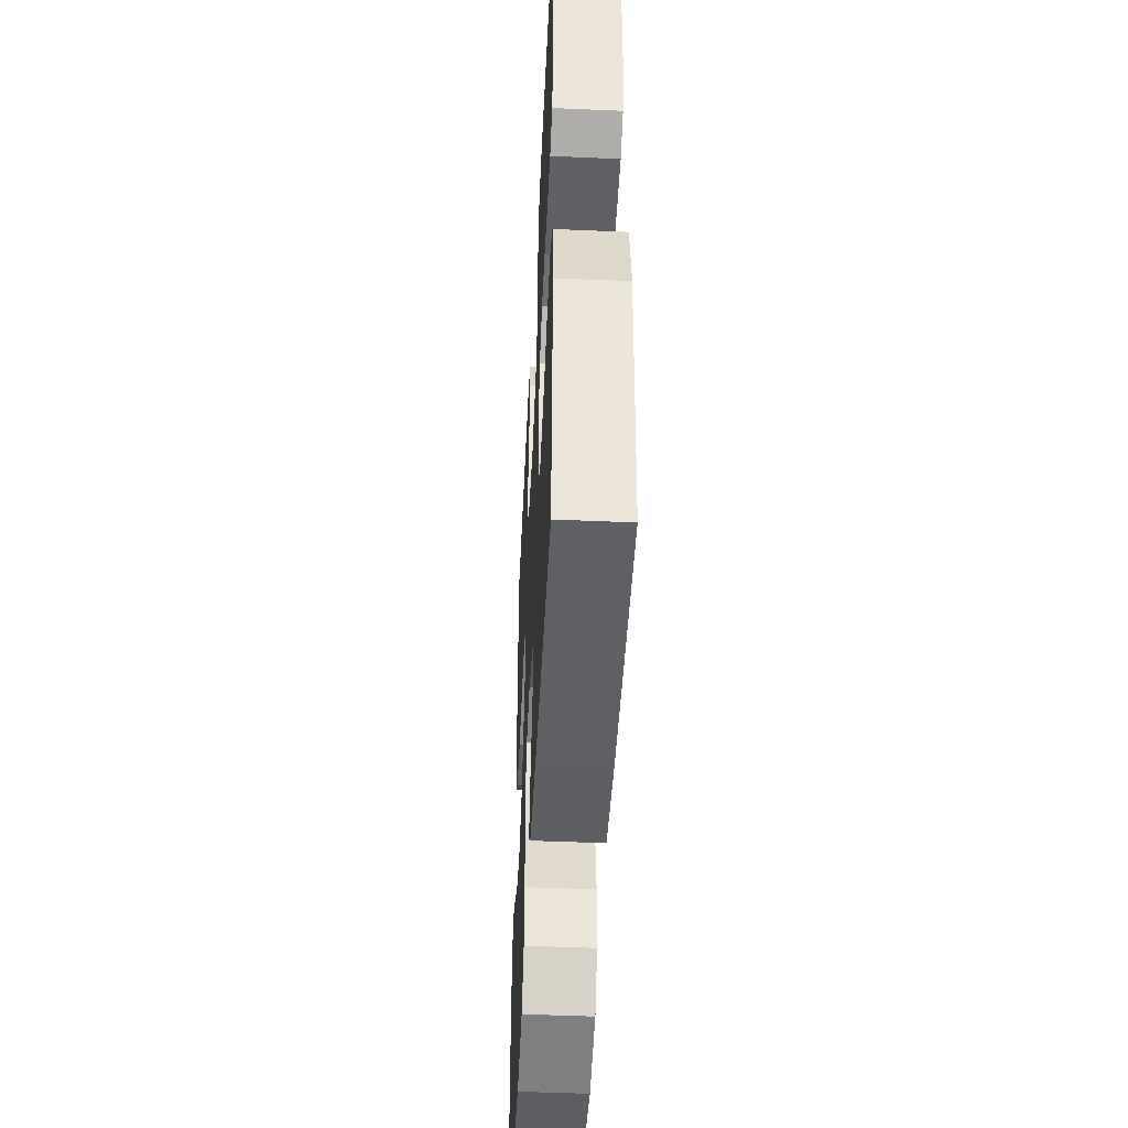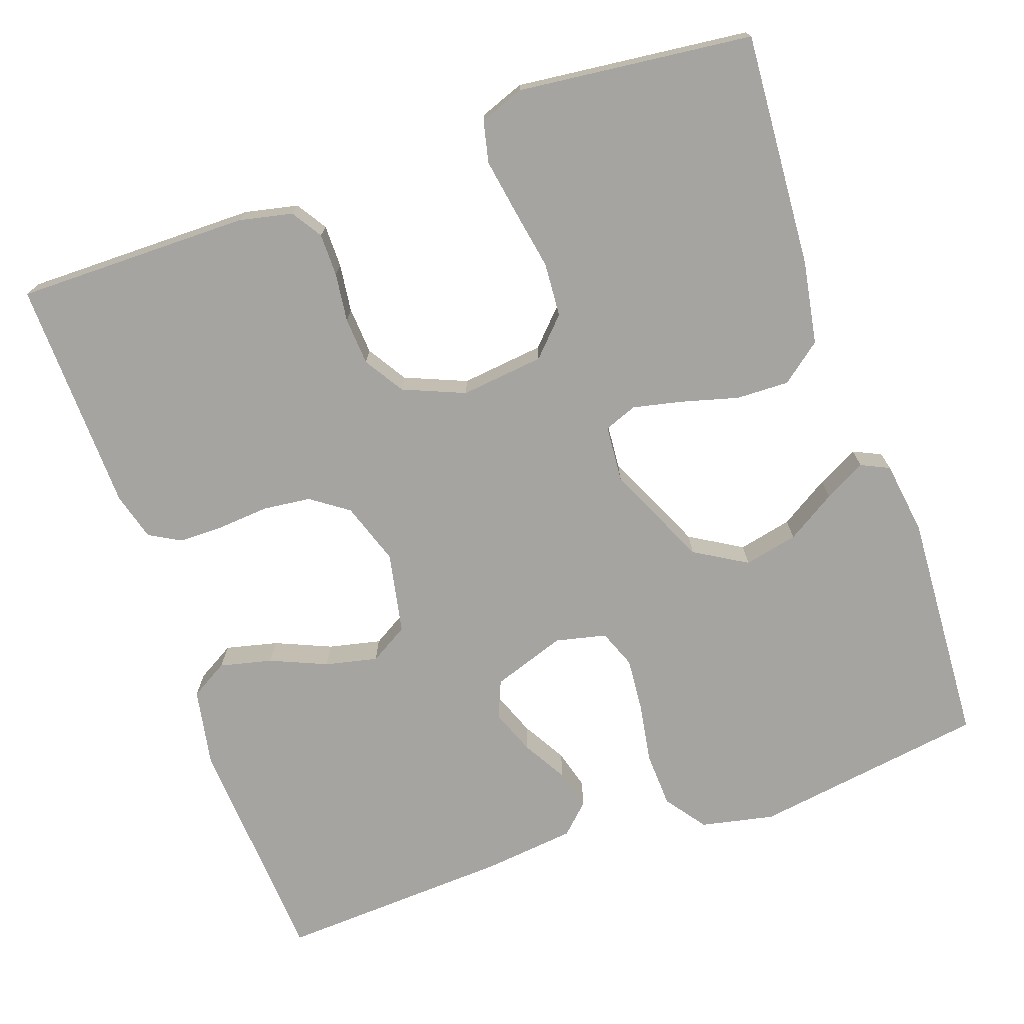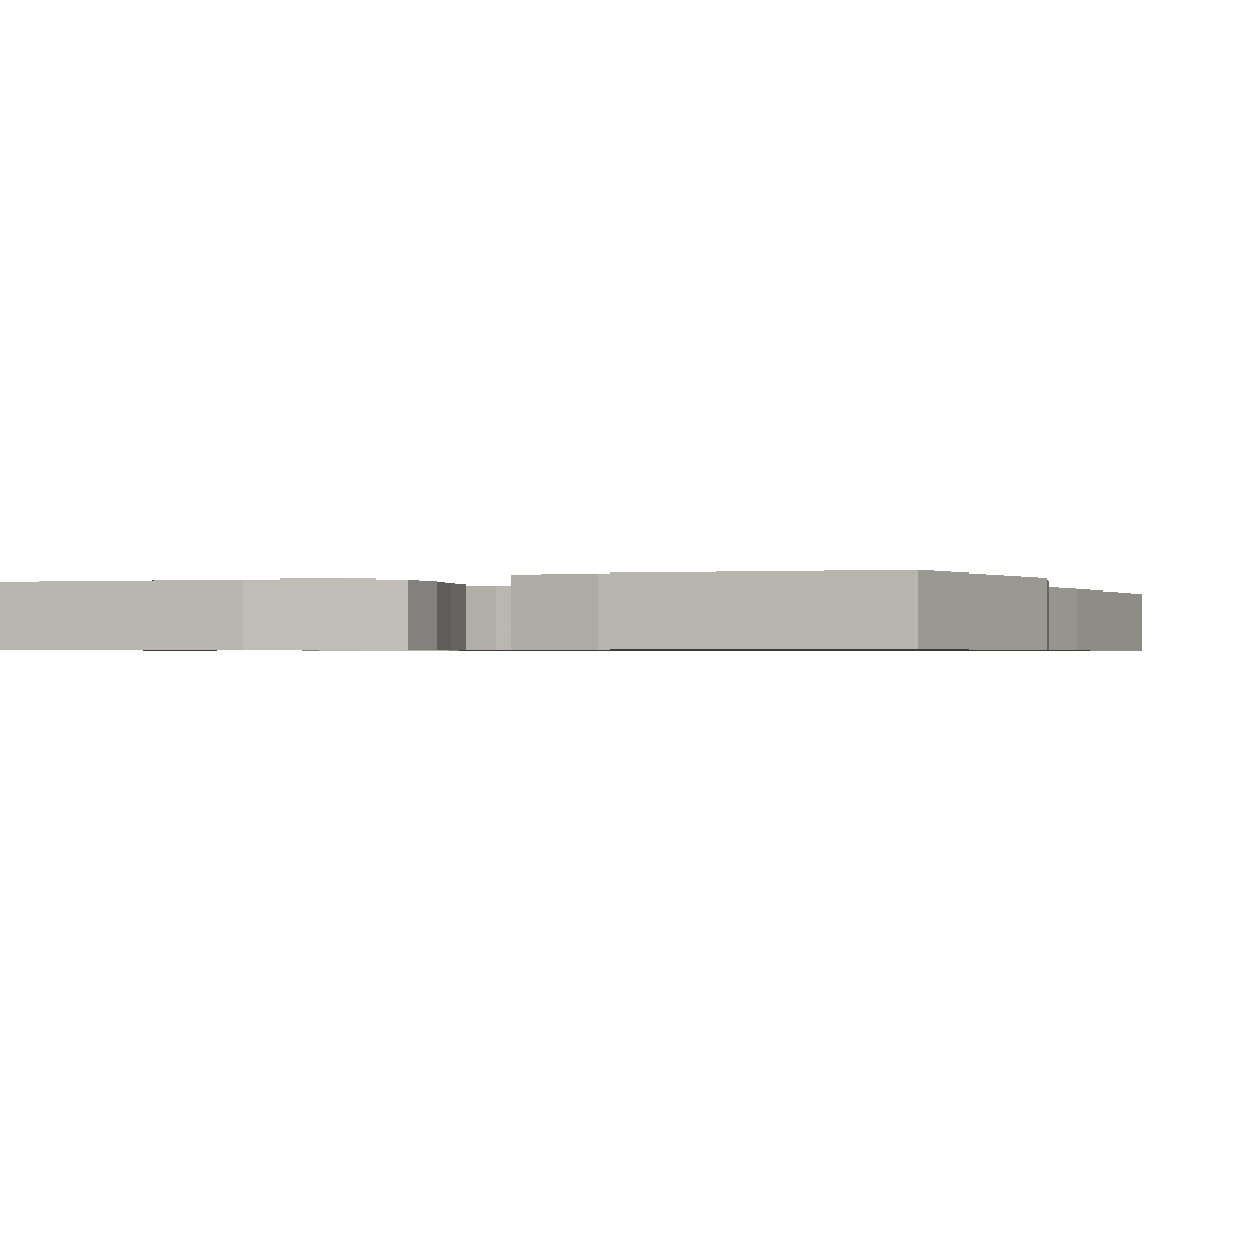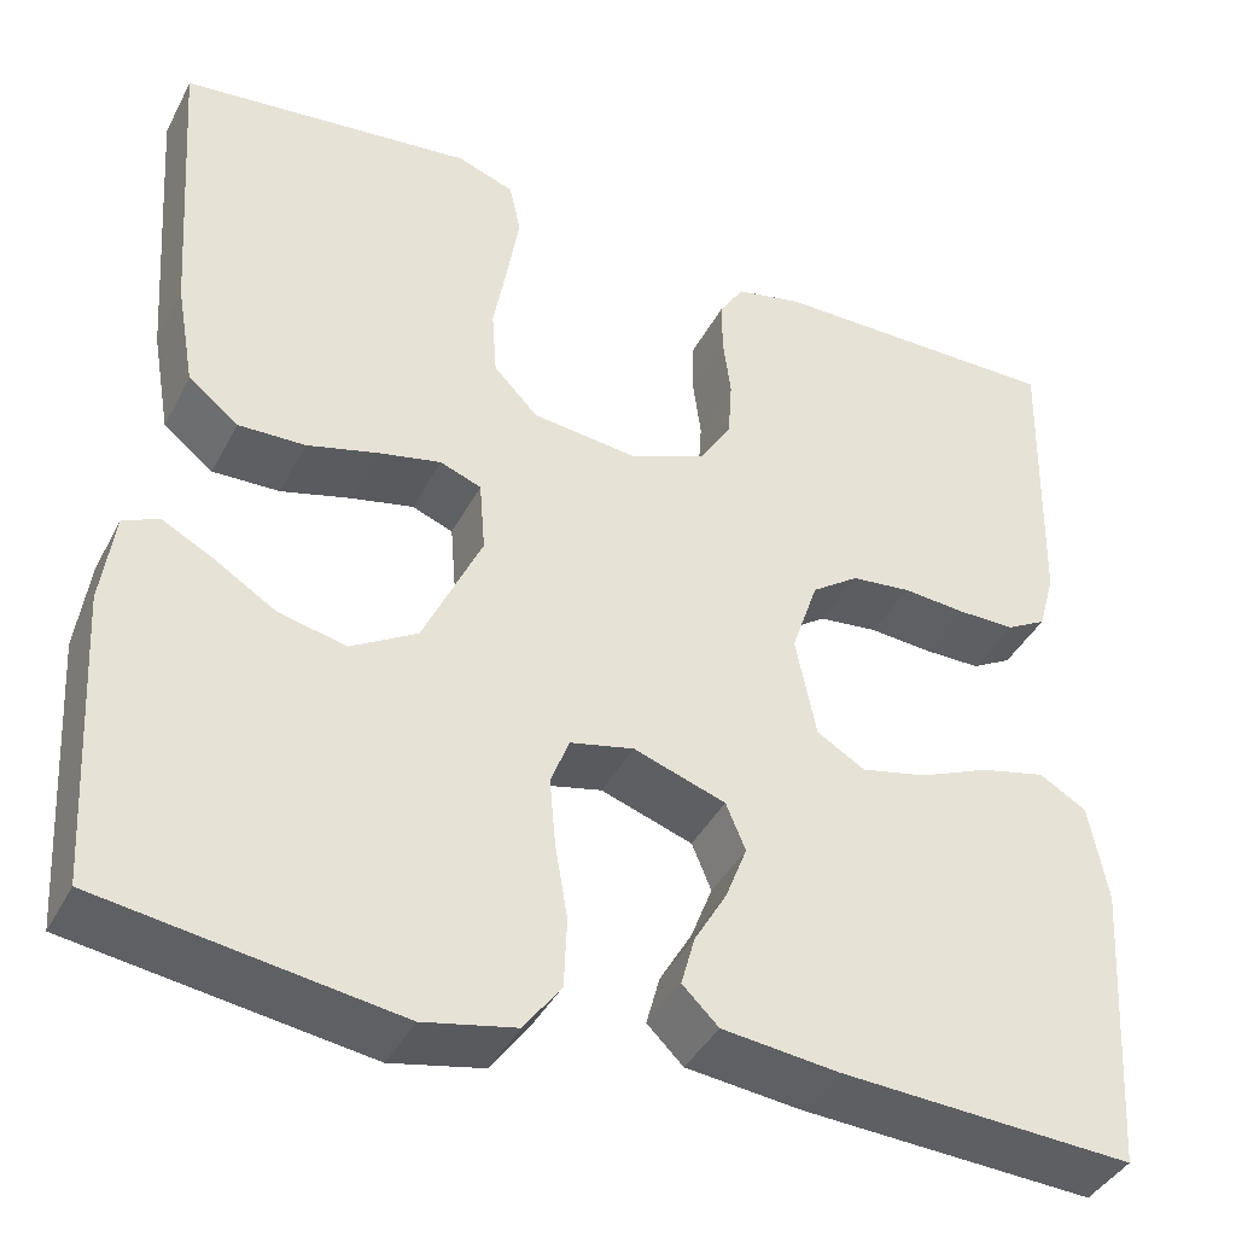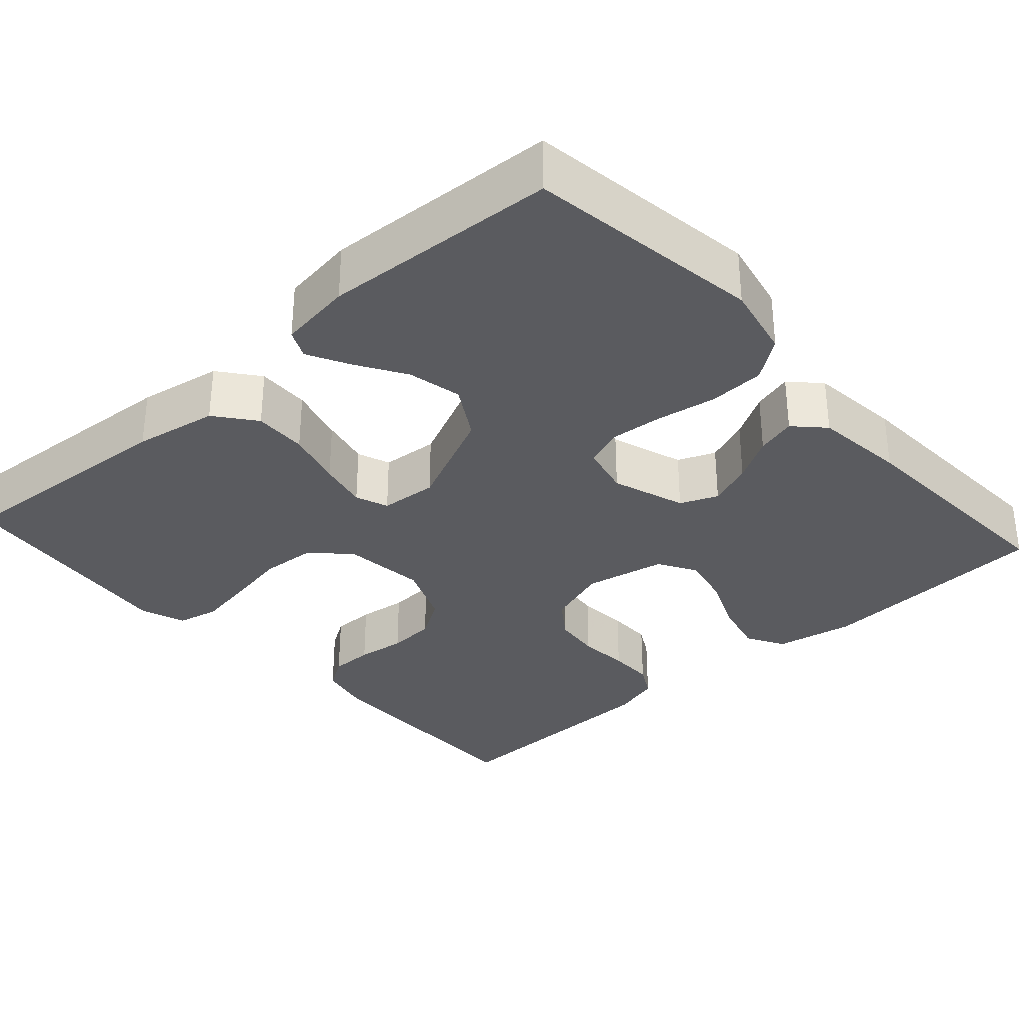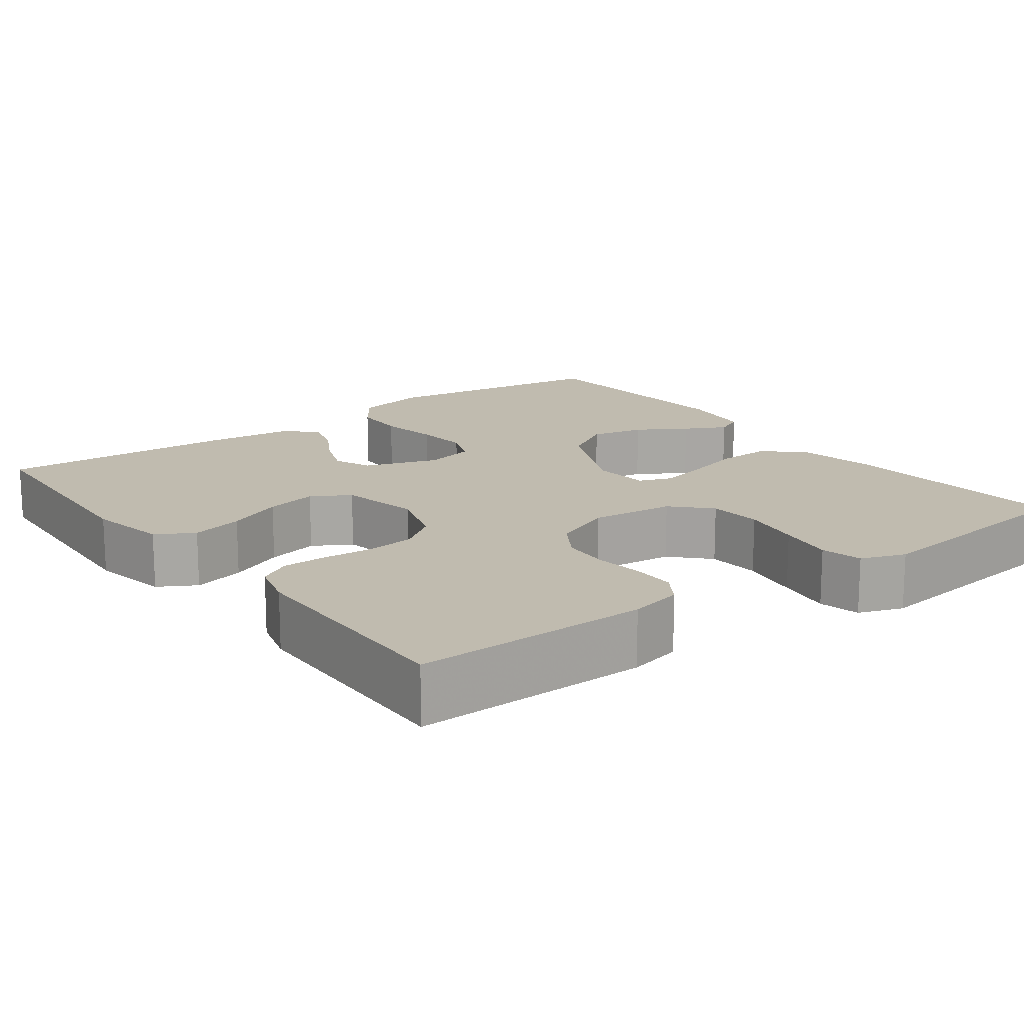
<metadata>
{"format":"obj","ext":"obj","renderer":"f3d","projection":"perspective","resolution":1024,"background":"white","views":[{"elev":-47.6,"azim":-92.8,"up":"+Z"},{"elev":-73.2,"azim":19.4,"up":"+Y"},{"elev":-0.8,"azim":112.7,"up":"+Y"},{"elev":-40.6,"azim":154.4,"up":"+Z"},{"elev":-32.8,"azim":131.9,"up":"+Y"},{"elev":16.0,"azim":-36.9,"up":"+Y"}]}
</metadata>
<code>
v -0.5 0.07 -0.5
v -0.519 0.07 -0.2
v -0.5 0.07 -0.099
v -0.452 0.07 -0.071
v -0.385 0.07 -0.087
v -0.313 0.07 -0.118
v -0.246 0.07 -0.133
v -0.197 0.07 -0.104
v -0.176 0.07 0
v -0.203 0.07 0.08
v -0.251 0.07 0.114
v -0.312 0.07 0.121
v -0.377 0.07 0.116
v -0.435 0.07 0.116
v -0.476 0.07 0.139
v -0.493 0.07 0.2
v -0.5 0.07 0.5
v -0.2 0.07 0.498
v -0.132 0.07 0.483
v -0.107 0.07 0.444
v -0.107 0.07 0.389
v -0.115 0.07 0.327
v -0.111 0.07 0.266
v -0.079 0.07 0.215
v 0 0.07 0.182
v 0.107 0.07 0.194
v 0.152 0.07 0.241
v 0.157 0.07 0.31
v 0.143 0.07 0.388
v 0.131 0.07 0.46
v 0.143 0.07 0.513
v 0.2 0.07 0.534
v 0.5 0.07 0.5
v 0.479 0.07 0.2
v 0.46 0.07 0.093
v 0.409 0.07 0.053
v 0.341 0.07 0.055
v 0.268 0.07 0.075
v 0.205 0.07 0.089
v 0.163 0.07 0.073
v 0.157 0.07 0
v 0.217 0.07 -0.131
v 0.284 0.07 -0.171
v 0.353 0.07 -0.156
v 0.416 0.07 -0.117
v 0.469 0.07 -0.089
v 0.505 0.07 -0.106
v 0.518 0.07 -0.2
v 0.5 0.07 -0.5
v 0.2 0.07 -0.544
v 0.106 0.07 -0.524
v 0.068 0.07 -0.472
v 0.065 0.07 -0.401
v 0.078 0.07 -0.324
v 0.084 0.07 -0.255
v 0.065 0.07 -0.206
v 0 0.07 -0.191
v -0.094 0.07 -0.223
v -0.114 0.07 -0.271
v -0.092 0.07 -0.328
v -0.059 0.07 -0.385
v -0.045 0.07 -0.436
v -0.082 0.07 -0.472
v -0.2 0.07 -0.485
v -0.5 0 -0.5
v -0.519 0 -0.2
v -0.5 0 -0.099
v -0.452 0 -0.071
v -0.385 0 -0.087
v -0.313 0 -0.118
v -0.246 0 -0.133
v -0.197 0 -0.104
v -0.176 0 0
v -0.203 0 0.08
v -0.251 0 0.114
v -0.312 0 0.121
v -0.377 0 0.116
v -0.435 0 0.116
v -0.476 0 0.139
v -0.493 0 0.2
v -0.5 0 0.5
v -0.2 0 0.498
v -0.132 0 0.483
v -0.107 0 0.444
v -0.107 0 0.389
v -0.115 0 0.327
v -0.111 0 0.266
v -0.079 0 0.215
v 0 0 0.182
v 0.107 0 0.194
v 0.152 0 0.241
v 0.157 0 0.31
v 0.143 0 0.388
v 0.131 0 0.46
v 0.143 0 0.513
v 0.2 0 0.534
v 0.5 0 0.5
v 0.479 0 0.2
v 0.46 0 0.093
v 0.409 0 0.053
v 0.341 0 0.055
v 0.268 0 0.075
v 0.205 0 0.089
v 0.163 0 0.073
v 0.157 0 0
v 0.217 0 -0.131
v 0.284 0 -0.171
v 0.353 0 -0.156
v 0.416 0 -0.117
v 0.469 0 -0.089
v 0.505 0 -0.106
v 0.518 0 -0.2
v 0.5 0 -0.5
v 0.2 0 -0.544
v 0.106 0 -0.524
v 0.068 0 -0.472
v 0.065 0 -0.401
v 0.078 0 -0.324
v 0.084 0 -0.255
v 0.065 0 -0.206
v 0 0 -0.191
v -0.094 0 -0.223
v -0.114 0 -0.271
v -0.092 0 -0.328
v -0.059 0 -0.385
v -0.045 0 -0.436
v -0.082 0 -0.472
v -0.2 0 -0.485
f 60 61 62 63
f 59 60 63 64
f 51 52 53 54
f 51 54 55
f 50 51 55
f 49 50 55 56
f 44 45 46 47
f 44 47 48 49
f 35 36 37 38
f 35 38 39
f 34 35 39
f 33 34 39 40
f 28 29 30 31
f 28 31 32 33
f 19 20 21 22
f 19 22 23
f 18 19 23
f 17 18 23
f 16 17 23 24
f 12 13 14 15
f 12 15 16 24
f 3 4 5 6
f 3 6 7
f 2 3 7
f 59 64 1 2
f 58 59 2 7
f 57 58 7 8
f 56 57 8 9
f 49 56 9 10
f 43 44 49
f 42 43 49 10
f 41 42 10 11
f 40 41 11
f 27 28 33 40
f 26 27 40
f 25 26 40 11
f 11 12 24 25
f 127 126 125 124
f 128 127 124 123
f 118 117 116 115
f 119 118 115
f 119 115 114
f 120 119 114 113
f 111 110 109 108
f 113 112 111 108
f 102 101 100 99
f 103 102 99
f 103 99 98
f 104 103 98 97
f 95 94 93 92
f 97 96 95 92
f 86 85 84 83
f 87 86 83
f 87 83 82
f 87 82 81
f 88 87 81 80
f 79 78 77 76
f 88 80 79 76
f 70 69 68 67
f 71 70 67
f 71 67 66
f 66 65 128 123
f 71 66 123 122
f 72 71 122 121
f 73 72 121 120
f 74 73 120 113
f 113 108 107
f 74 113 107 106
f 75 74 106 105
f 75 105 104
f 104 97 92 91
f 104 91 90
f 75 104 90 89
f 89 88 76 75
f 1 65 66 2
f 2 66 67 3
f 3 67 68 4
f 4 68 69 5
f 5 69 70 6
f 6 70 71 7
f 7 71 72 8
f 8 72 73 9
f 9 73 74 10
f 10 74 75 11
f 11 75 76 12
f 12 76 77 13
f 13 77 78 14
f 14 78 79 15
f 15 79 80 16
f 16 80 81 17
f 17 81 82 18
f 18 82 83 19
f 19 83 84 20
f 20 84 85 21
f 21 85 86 22
f 22 86 87 23
f 23 87 88 24
f 24 88 89 25
f 25 89 90 26
f 26 90 91 27
f 27 91 92 28
f 28 92 93 29
f 29 93 94 30
f 30 94 95 31
f 31 95 96 32
f 32 96 97 33
f 33 97 98 34
f 34 98 99 35
f 35 99 100 36
f 36 100 101 37
f 37 101 102 38
f 38 102 103 39
f 39 103 104 40
f 40 104 105 41
f 41 105 106 42
f 42 106 107 43
f 43 107 108 44
f 44 108 109 45
f 45 109 110 46
f 46 110 111 47
f 47 111 112 48
f 48 112 113 49
f 49 113 114 50
f 50 114 115 51
f 51 115 116 52
f 52 116 117 53
f 53 117 118 54
f 54 118 119 55
f 55 119 120 56
f 56 120 121 57
f 57 121 122 58
f 58 122 123 59
f 59 123 124 60
f 60 124 125 61
f 61 125 126 62
f 62 126 127 63
f 63 127 128 64
f 64 128 65 1

</code>
